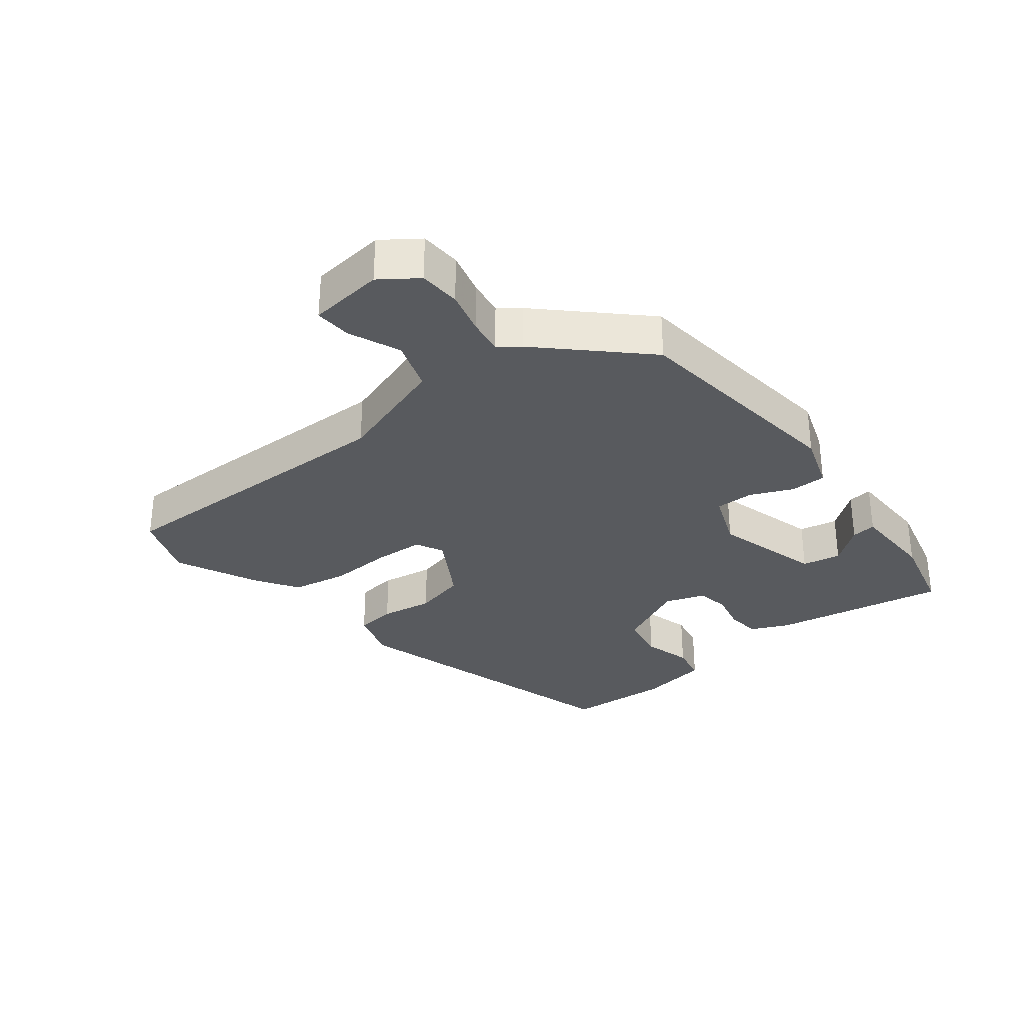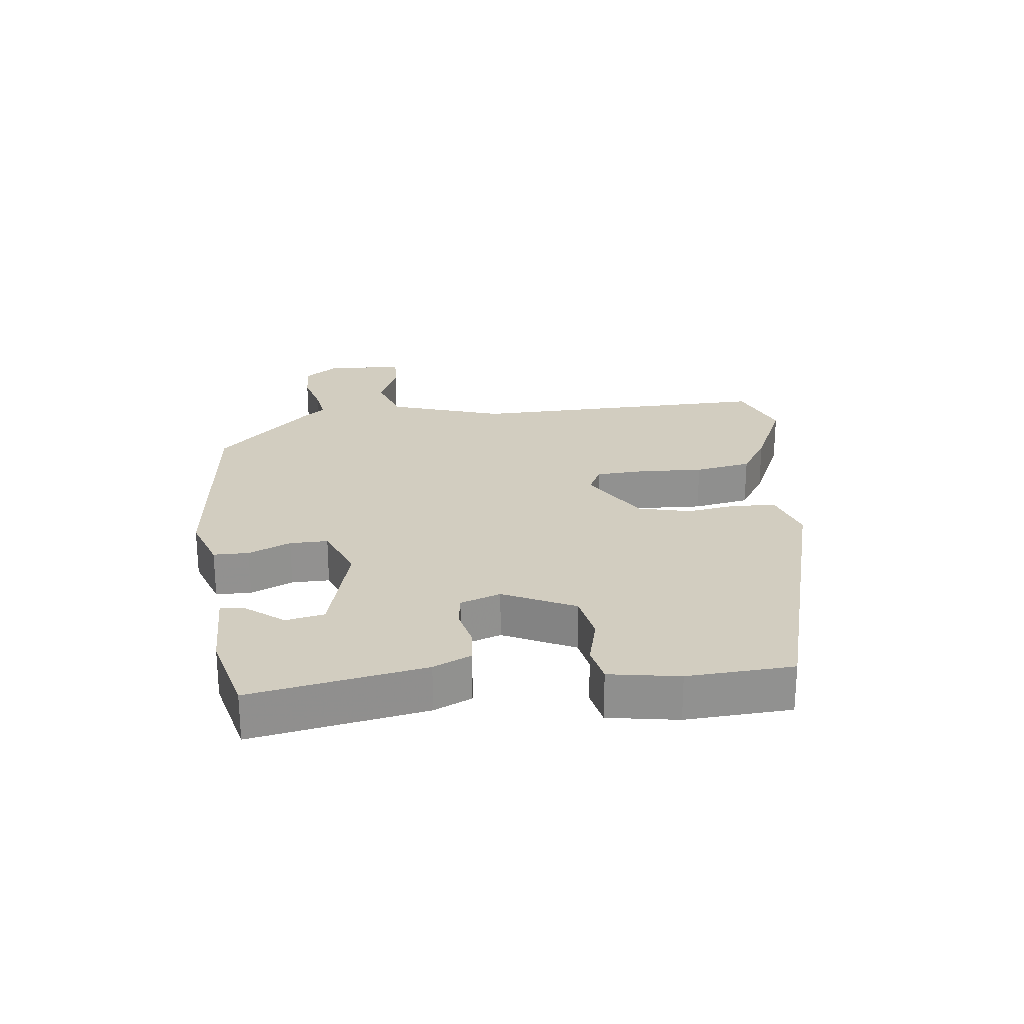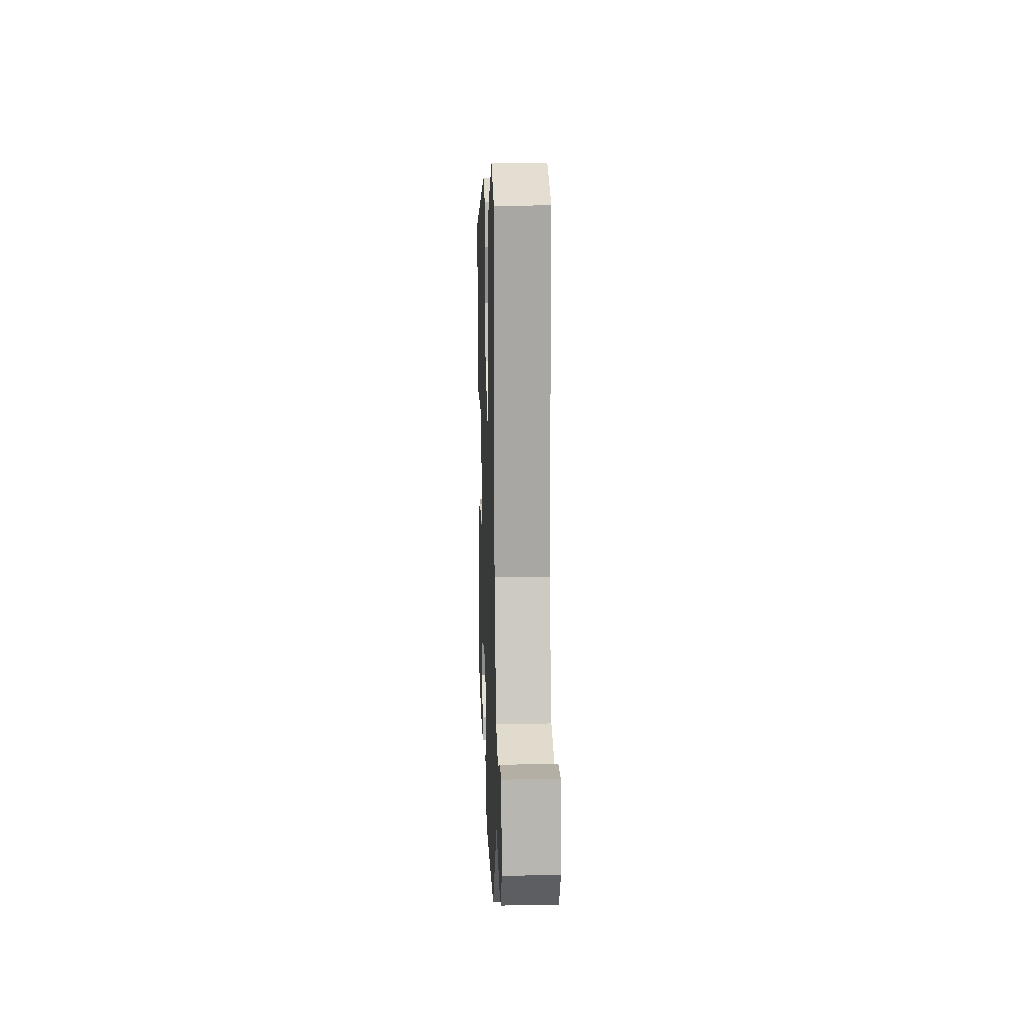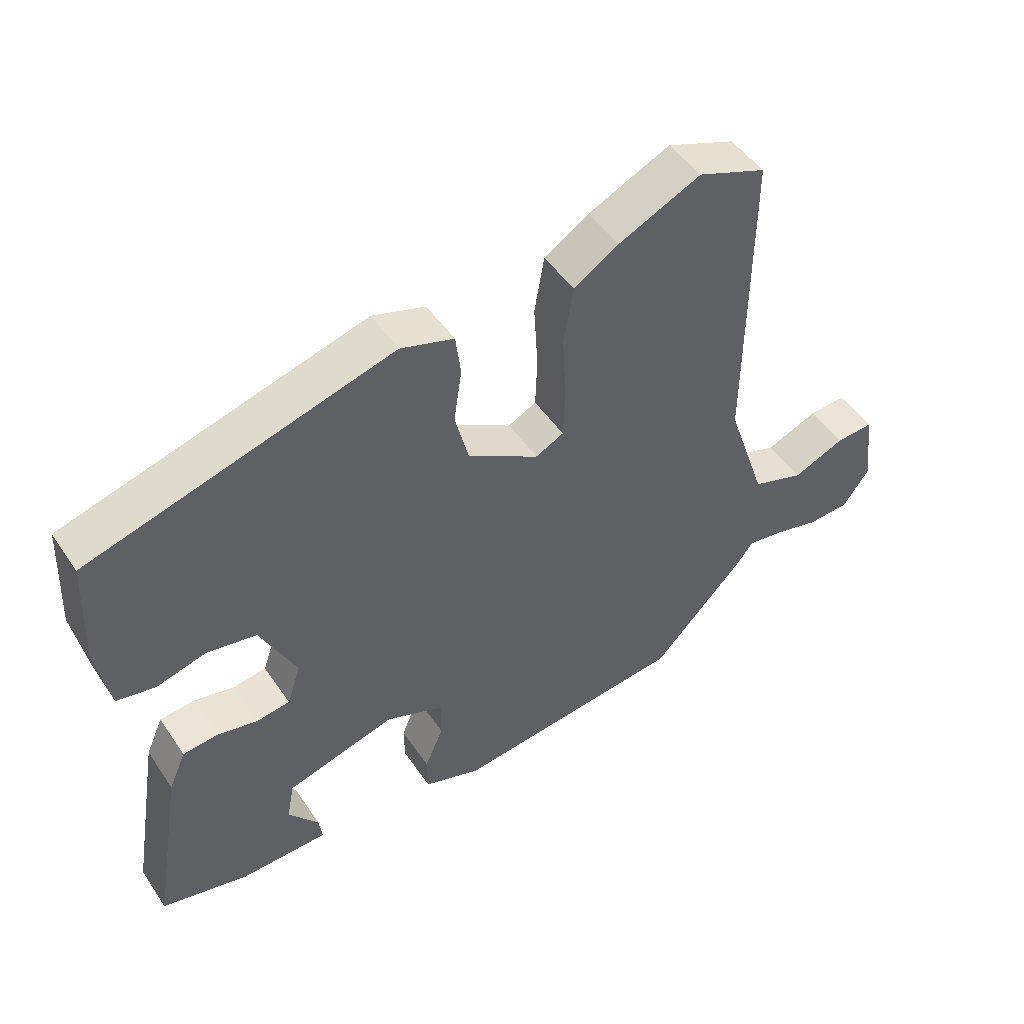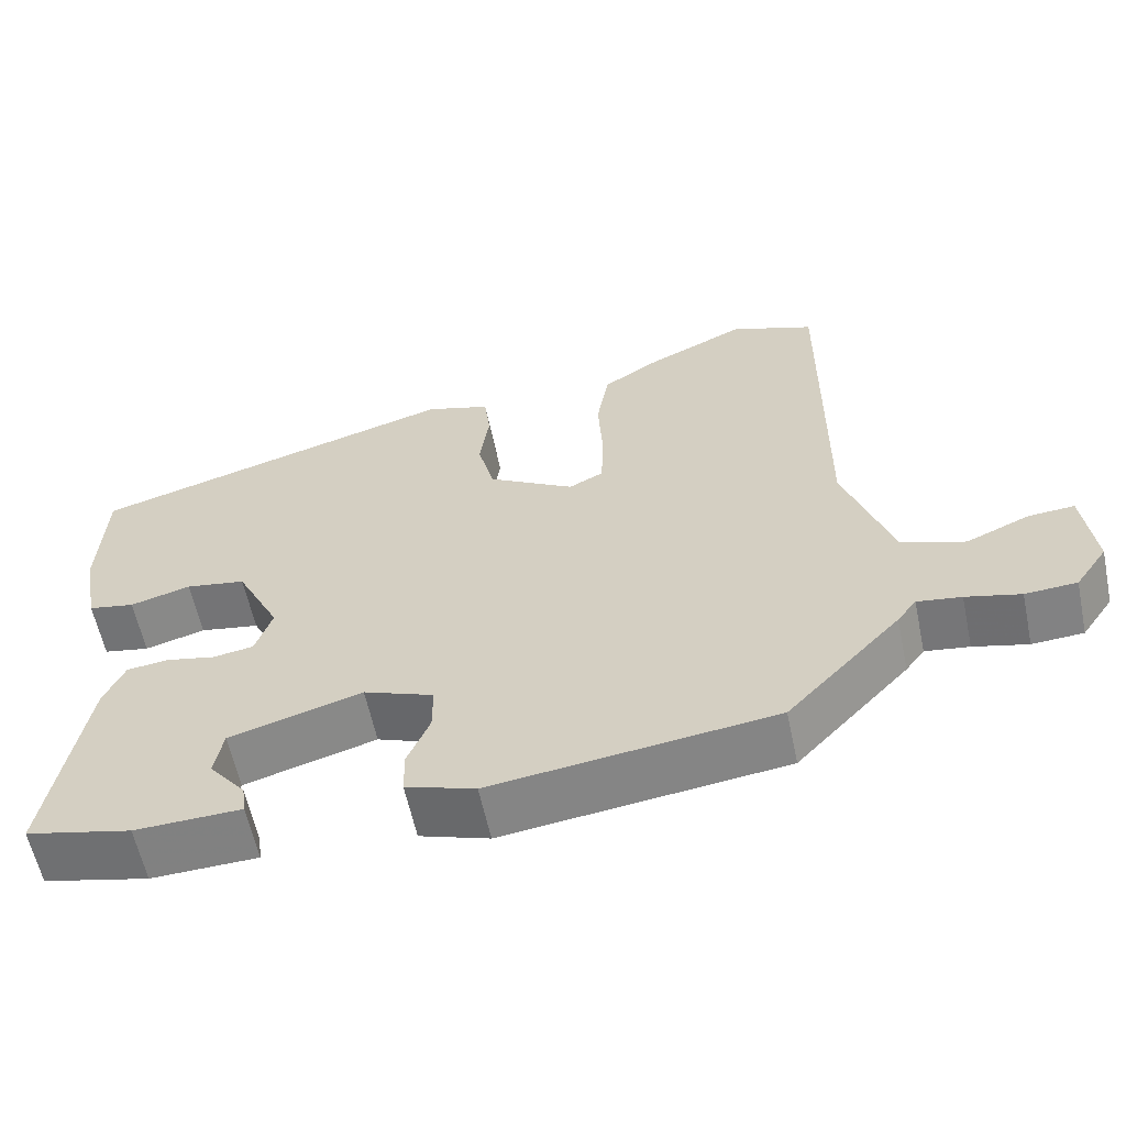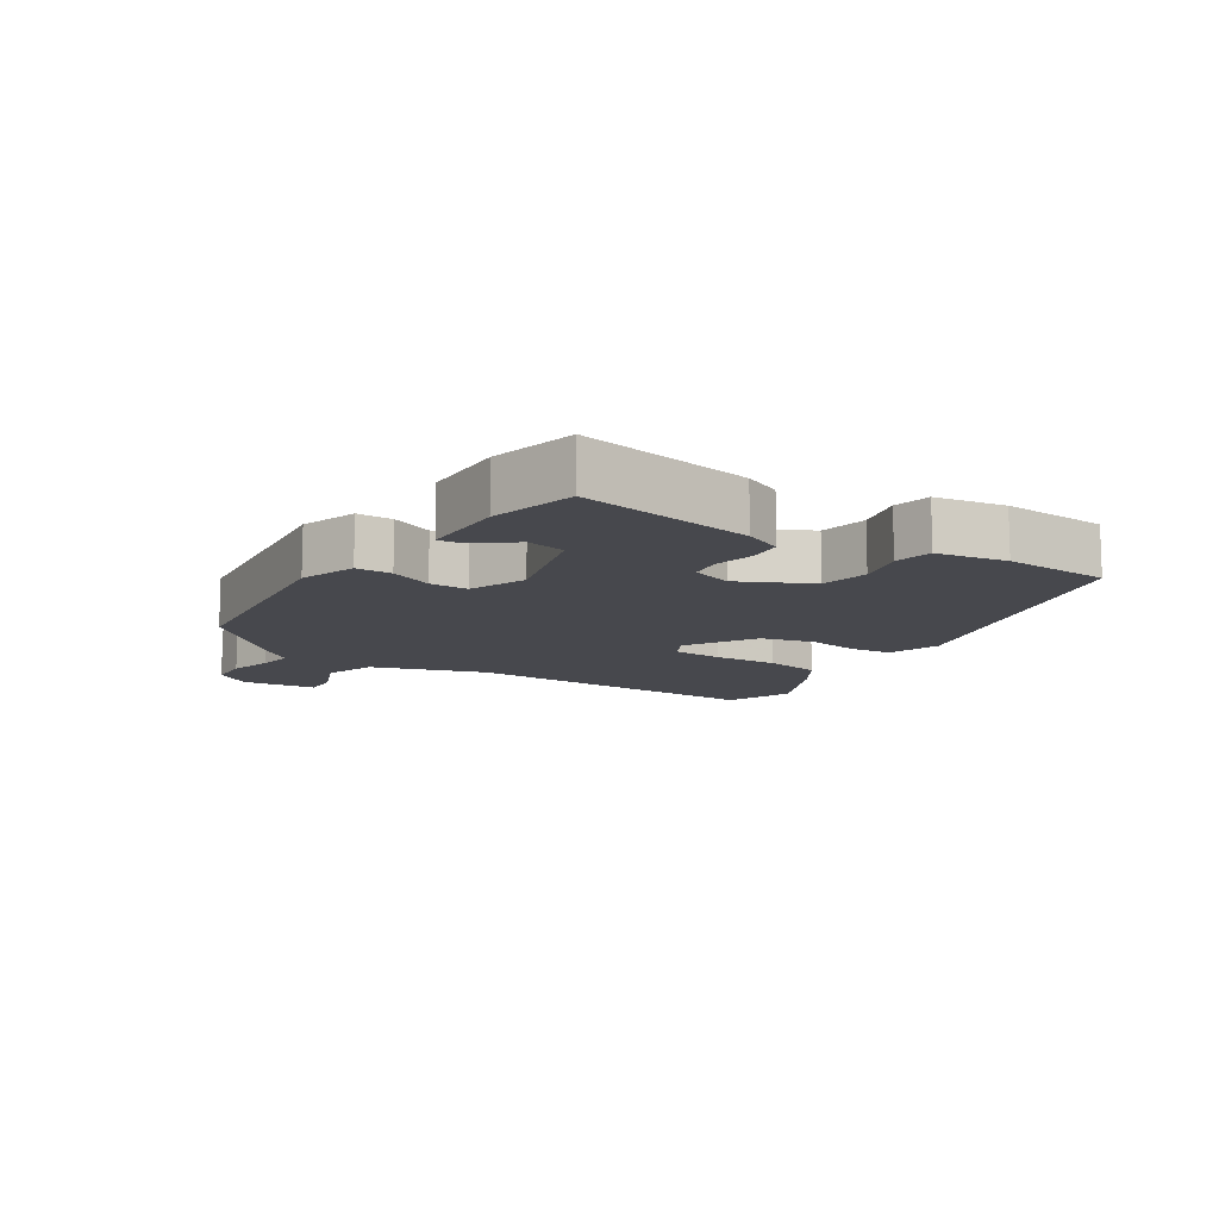
<metadata>
{"format":"obj","ext":"obj","renderer":"f3d","projection":"perspective","resolution":1024,"background":"white","views":[{"elev":-31.1,"azim":127.7,"up":"+Y"},{"elev":24.4,"azim":-97.5,"up":"+Y"},{"elev":15.4,"azim":88.0,"up":"+Z"},{"elev":48.4,"azim":-32.5,"up":"+Z"},{"elev":-59.8,"azim":11.9,"up":"+Z"},{"elev":-11.7,"azim":-123.5,"up":"+Y"}]}
</metadata>
<code>
v -0.517 0.07 0.331
v -0.057 0.07 0.465
v 0.024 0.07 0.44
v 0.032 0.07 0.377
v 0.02 0.07 0.295
v 0.041 0.07 0.213
v 0.149 0.07 0.15
v 0.192 0.07 0.172
v 0.195 0.07 0.249
v 0.189 0.07 0.348
v 0.204 0.07 0.436
v 0.272 0.07 0.48
v 0.397 0.07 0.539
v 0.501 0.07 0.5
v 0.498 0.07 0.028
v 0.558 0.07 -0.148
v 0.637 0.07 -0.174
v 0.716 0.07 -0.14
v 0.773 0.07 -0.136
v 0.787 0.07 -0.252
v 0.747 0.07 -0.309
v 0.683 0.07 -0.313
v 0.615 0.07 -0.296
v 0.56 0.07 -0.288
v 0.536 0.07 -0.32
v 0.394 0.07 -0.47
v 0.042 0.07 -0.514
v -0.045 0.07 -0.485
v -0.046 0.07 -0.43
v -0.018 0.07 -0.364
v -0.018 0.07 -0.305
v -0.106 0.07 -0.271
v -0.272 0.07 -0.319
v -0.283 0.07 -0.379
v -0.237 0.07 -0.436
v -0.232 0.07 -0.474
v -0.365 0.07 -0.478
v -0.497 0.07 -0.447
v -0.452 0.07 -0.177
v -0.426 0.07 -0.118
v -0.373 0.07 -0.112
v -0.312 0.07 -0.125
v -0.261 0.07 -0.117
v -0.24 0.07 -0.054
v -0.295 0.07 0.056
v -0.37 0.07 0.069
v -0.446 0.07 0.048
v -0.504 0.07 0.059
v -0.524 0.07 0.167
v -0.517 0 0.331
v -0.057 0 0.465
v 0.024 0 0.44
v 0.032 0 0.377
v 0.02 0 0.295
v 0.041 0 0.213
v 0.149 0 0.15
v 0.192 0 0.172
v 0.195 0 0.249
v 0.189 0 0.348
v 0.204 0 0.436
v 0.272 0 0.48
v 0.397 0 0.539
v 0.501 0 0.5
v 0.498 0 0.028
v 0.558 0 -0.148
v 0.637 0 -0.174
v 0.716 0 -0.14
v 0.773 0 -0.136
v 0.787 0 -0.252
v 0.747 0 -0.309
v 0.683 0 -0.313
v 0.615 0 -0.296
v 0.56 0 -0.288
v 0.536 0 -0.32
v 0.394 0 -0.47
v 0.042 0 -0.514
v -0.045 0 -0.485
v -0.046 0 -0.43
v -0.018 0 -0.364
v -0.018 0 -0.305
v -0.106 0 -0.271
v -0.272 0 -0.319
v -0.283 0 -0.379
v -0.237 0 -0.436
v -0.232 0 -0.474
v -0.365 0 -0.478
v -0.497 0 -0.447
v -0.452 0 -0.177
v -0.426 0 -0.118
v -0.373 0 -0.112
v -0.312 0 -0.125
v -0.261 0 -0.117
v -0.24 0 -0.054
v -0.295 0 0.056
v -0.37 0 0.069
v -0.446 0 0.048
v -0.504 0 0.059
v -0.524 0 0.167
f 3 4 5
f 2 3 5
f 1 2 5
f 49 1 5
f 48 49 5
f 47 48 5
f 46 47 5
f 45 46 5 6
f 44 45 6 7
f 43 44 7 8
f 40 41 42
f 39 40 42
f 38 39 42
f 37 38 42
f 37 42 43
f 34 35 36 37
f 33 34 37 43
f 32 33 43 8
f 28 29 30
f 27 28 30
f 26 27 30
f 25 26 30
f 24 25 30
f 24 30 31
f 21 22 23
f 20 21 23
f 19 20 23
f 18 19 23
f 17 18 23
f 16 17 23 24
f 31 32 8
f 24 31 8
f 16 24 8
f 15 16 8
f 13 14 15
f 12 13 15
f 11 12 15
f 10 11 15
f 9 10 15
f 8 9 15
f 54 53 52
f 54 52 51
f 54 51 50
f 54 50 98
f 54 98 97
f 54 97 96
f 54 96 95
f 55 54 95 94
f 56 55 94 93
f 57 56 93 92
f 91 90 89
f 91 89 88
f 91 88 87
f 91 87 86
f 92 91 86
f 86 85 84 83
f 92 86 83 82
f 57 92 82 81
f 79 78 77
f 79 77 76
f 79 76 75
f 79 75 74
f 79 74 73
f 80 79 73
f 72 71 70
f 72 70 69
f 72 69 68
f 72 68 67
f 72 67 66
f 73 72 66 65
f 57 81 80
f 57 80 73
f 57 73 65
f 57 65 64
f 64 63 62
f 64 62 61
f 64 61 60
f 64 60 59
f 64 59 58
f 64 58 57
f 1 50 51 2
f 2 51 52 3
f 3 52 53 4
f 4 53 54 5
f 5 54 55 6
f 6 55 56 7
f 7 56 57 8
f 8 57 58 9
f 9 58 59 10
f 10 59 60 11
f 11 60 61 12
f 12 61 62 13
f 13 62 63 14
f 14 63 64 15
f 15 64 65 16
f 16 65 66 17
f 17 66 67 18
f 18 67 68 19
f 19 68 69 20
f 20 69 70 21
f 21 70 71 22
f 22 71 72 23
f 23 72 73 24
f 24 73 74 25
f 25 74 75 26
f 26 75 76 27
f 27 76 77 28
f 28 77 78 29
f 29 78 79 30
f 30 79 80 31
f 31 80 81 32
f 32 81 82 33
f 33 82 83 34
f 34 83 84 35
f 35 84 85 36
f 36 85 86 37
f 37 86 87 38
f 38 87 88 39
f 39 88 89 40
f 40 89 90 41
f 41 90 91 42
f 42 91 92 43
f 43 92 93 44
f 44 93 94 45
f 45 94 95 46
f 46 95 96 47
f 47 96 97 48
f 48 97 98 49
f 49 98 50 1

</code>
